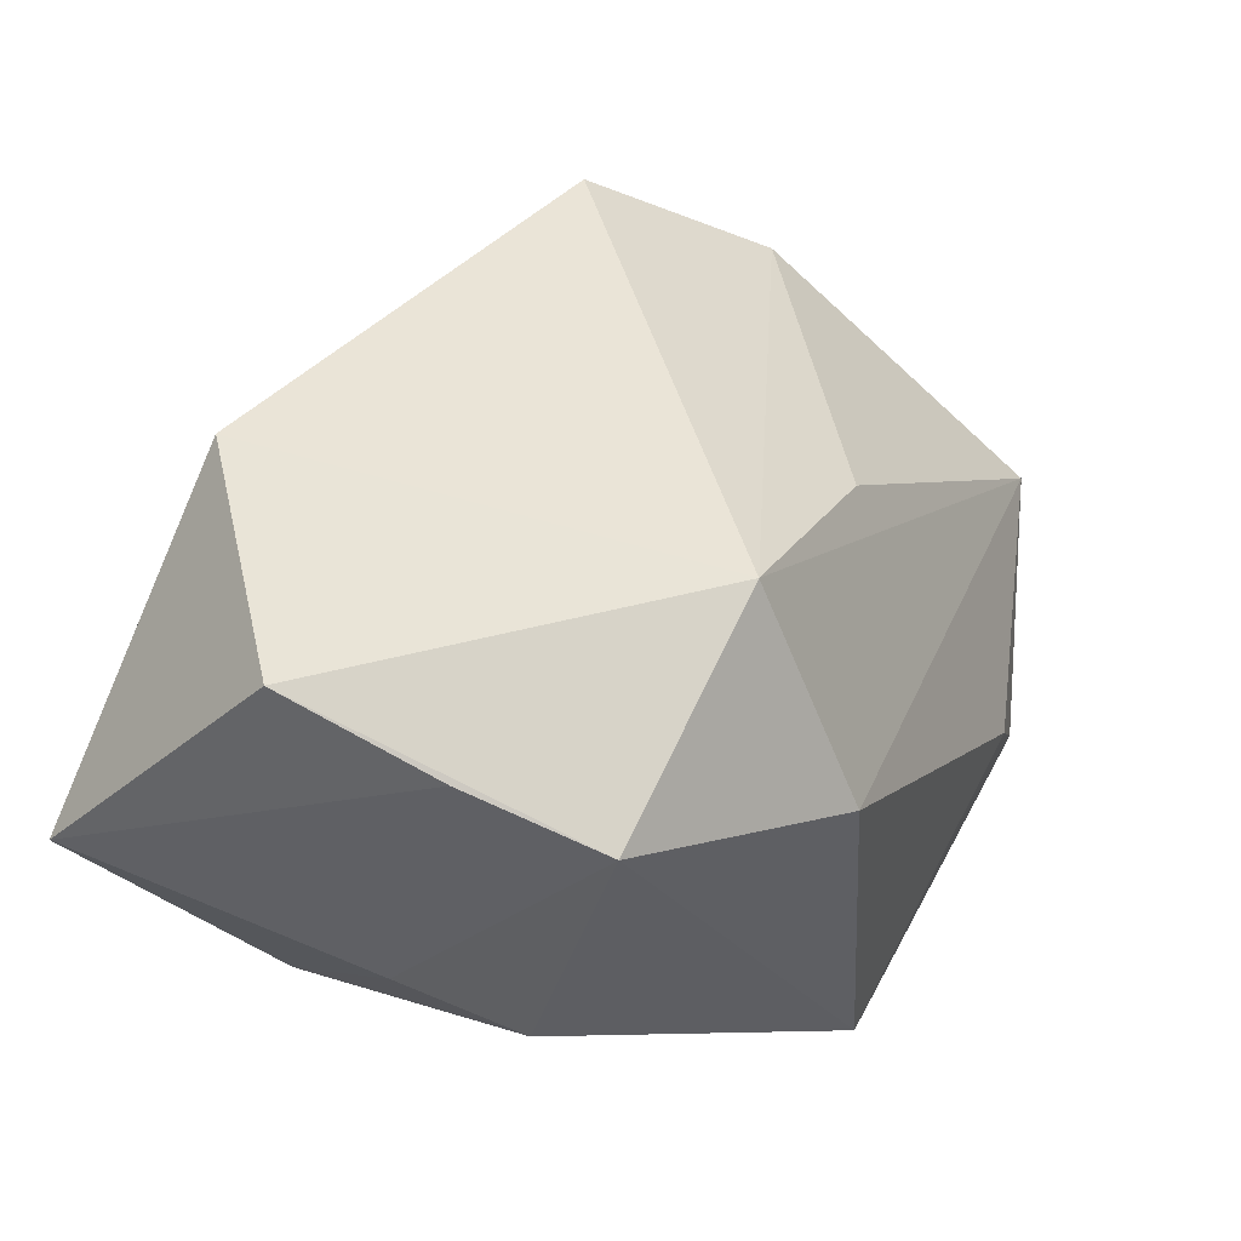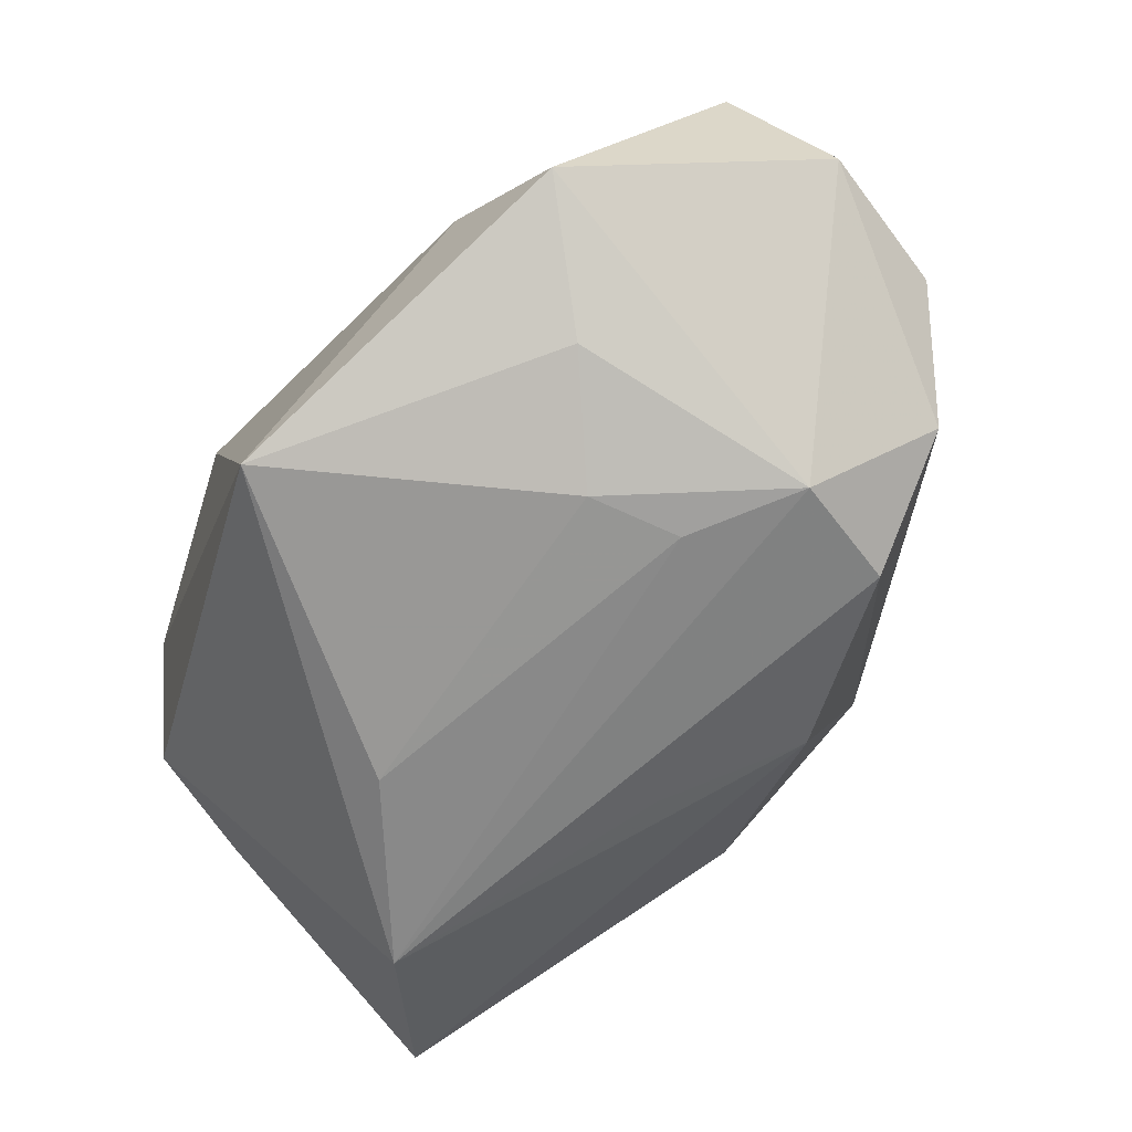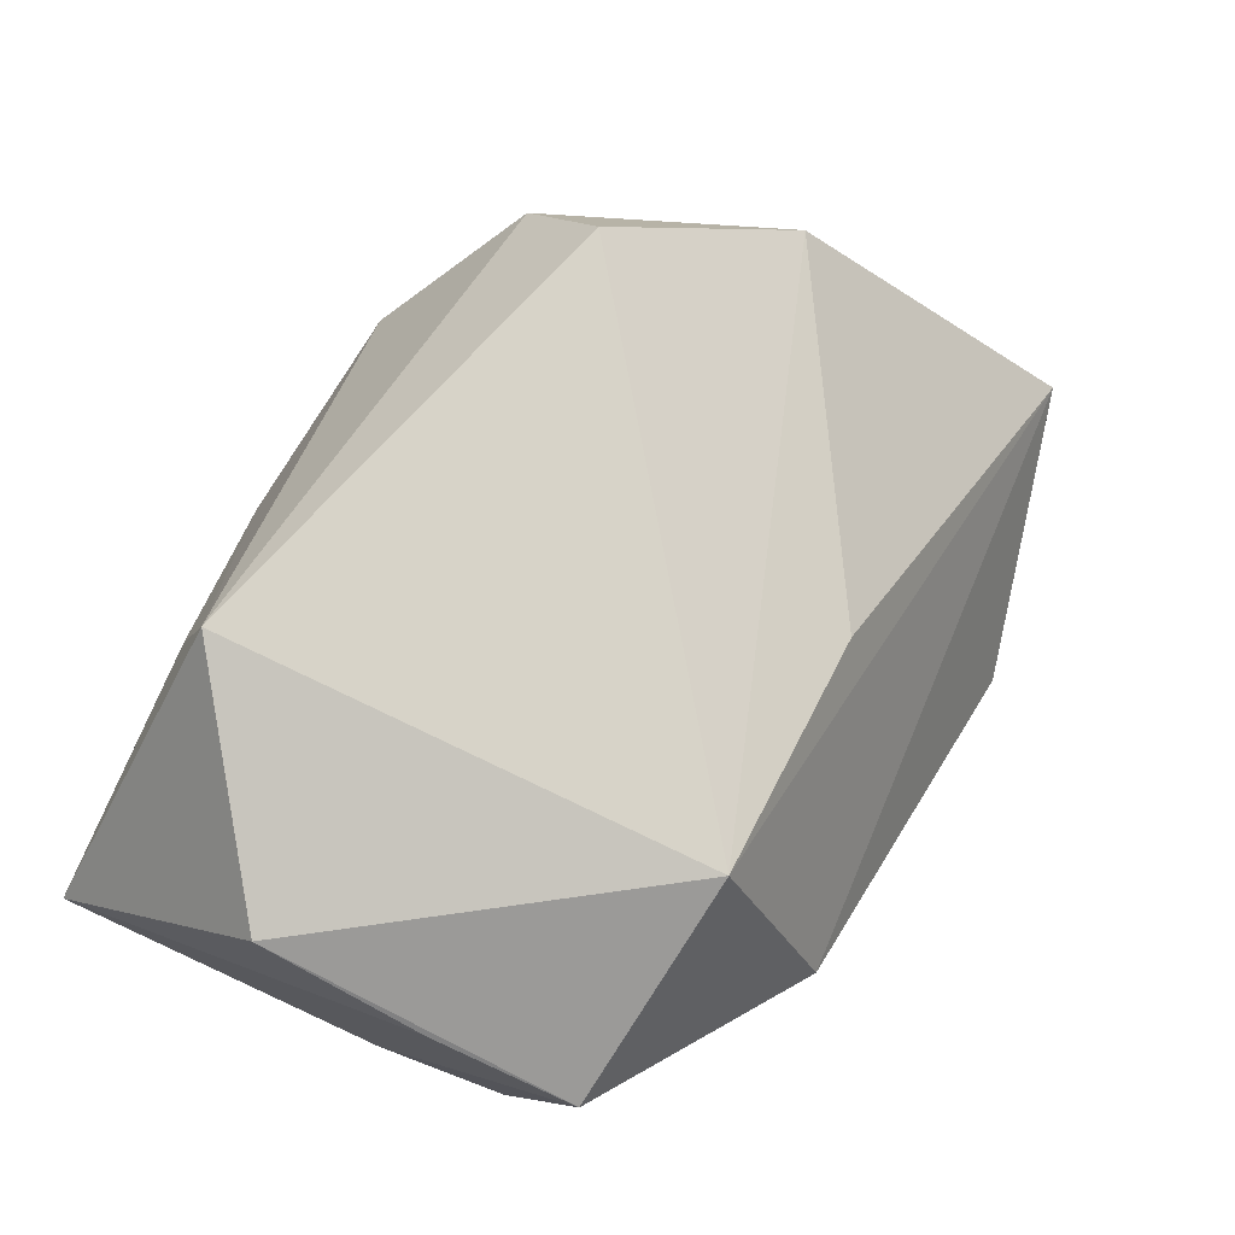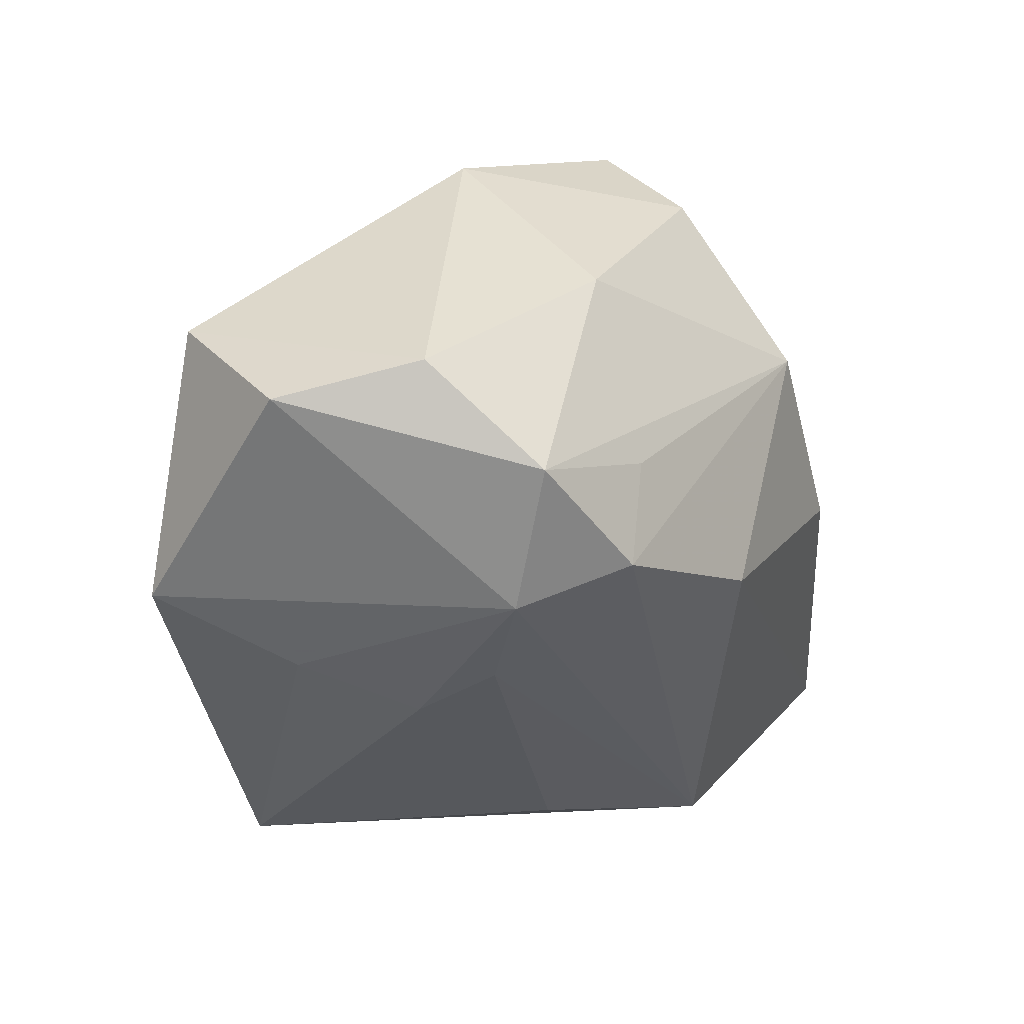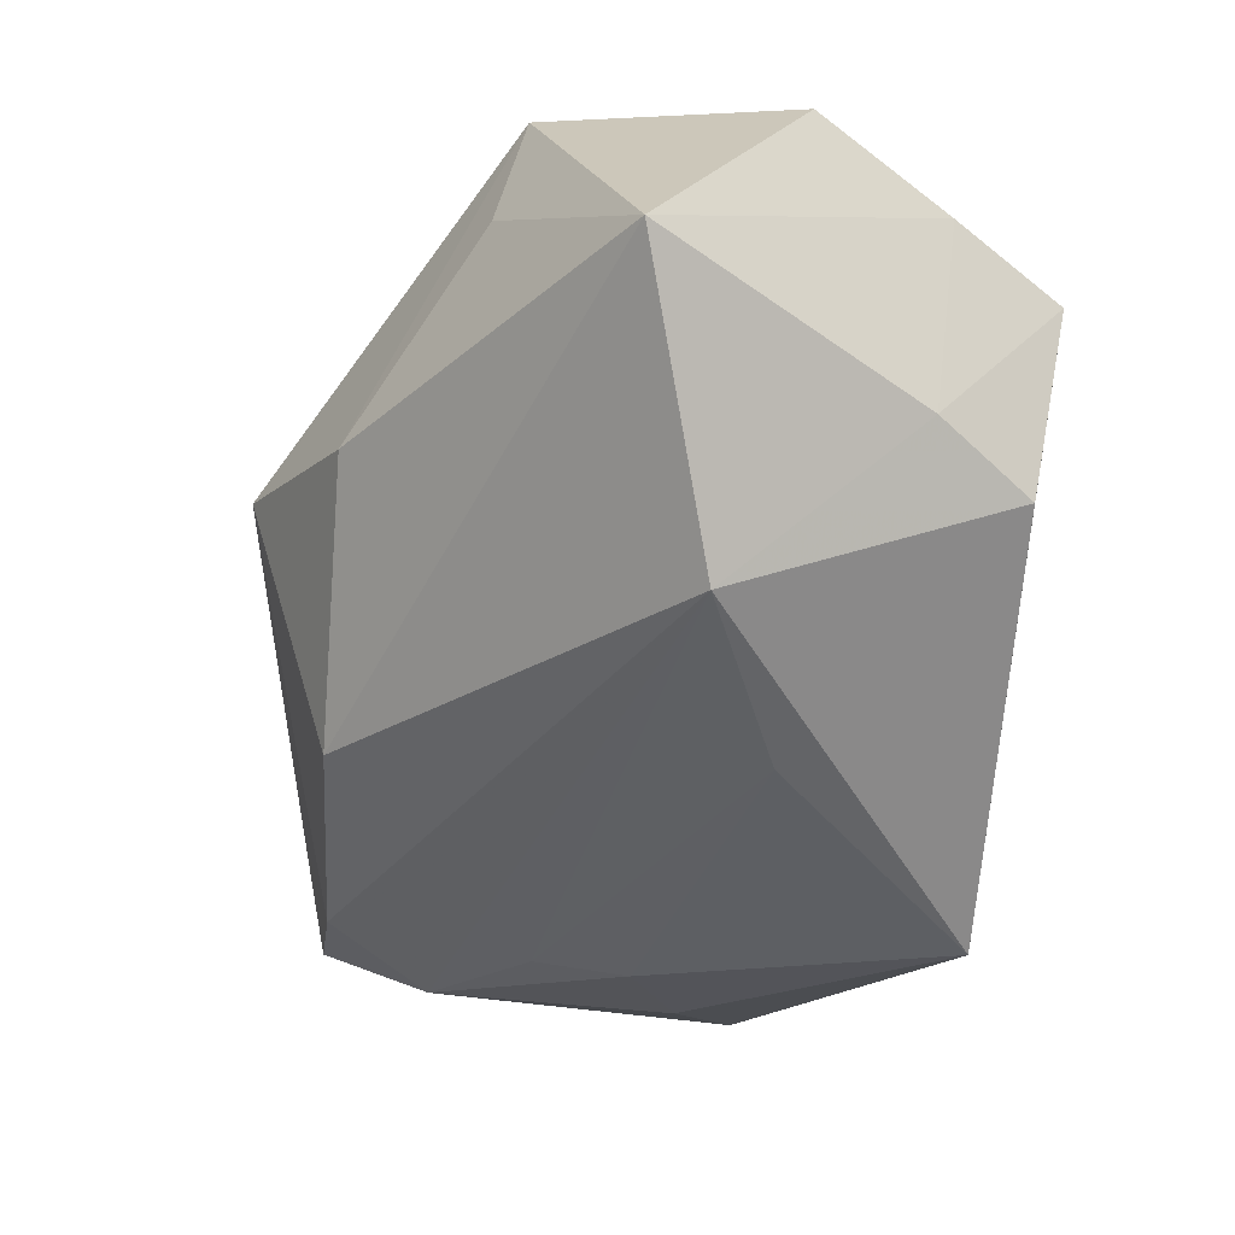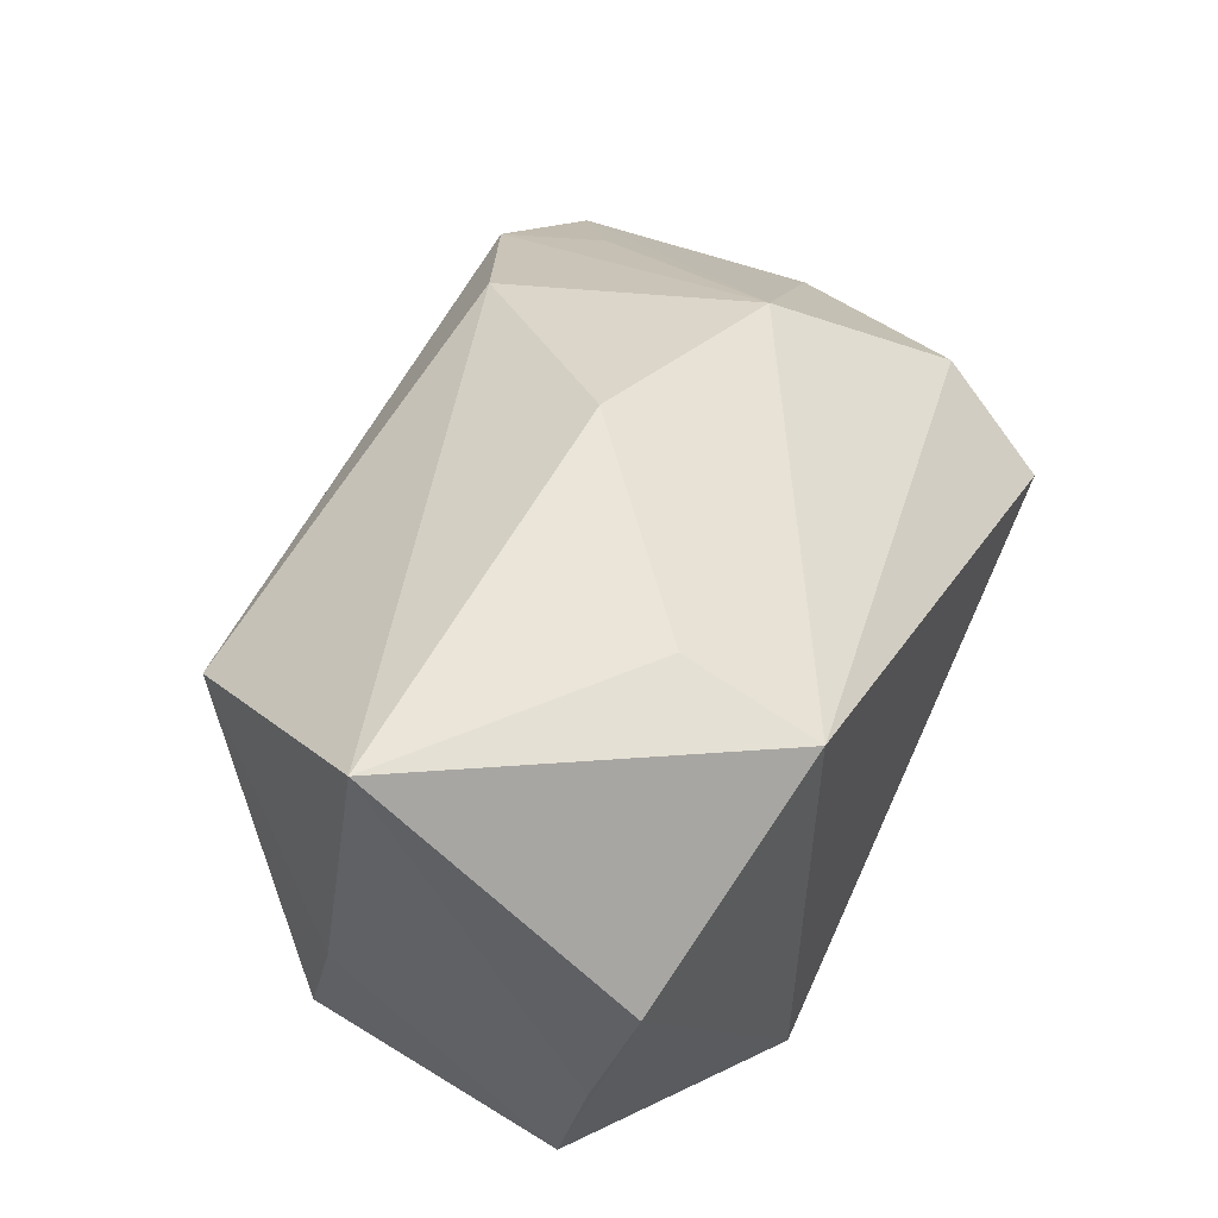
<metadata>
{"format":"obj","ext":"obj","renderer":"f3d","projection":"perspective","resolution":1024,"background":"white","views":[{"elev":43.6,"azim":-69.3,"up":"+Z"},{"elev":-79.2,"azim":36.0,"up":"+Z"},{"elev":77.0,"azim":-65.5,"up":"+Z"},{"elev":-36.6,"azim":94.5,"up":"+Z"},{"elev":-29.5,"azim":-129.5,"up":"+Z"},{"elev":53.5,"azim":-61.0,"up":"+Y"}]}
</metadata>
<code>
v 0.01058 -0.007822 -0.02848
v 0.004736 -0.01887 0.01877
v 0.01412 -0.03158 -0.01353
v -0.03662 -0.002079 0.01953
v 0.02614 0.0188 0.01847
v 0.02588 0.01254 -0.02407
v 0.03888 -0.02586 -0.005726
v 0.0346 -0.002039 0.01706
v -0.01045 -0.02631 -0.02841
v -0.03584 0.01218 0.02357
v 0.04358 -0.004024 -0.01444
v -0.03821 0.003201 -0.002113
v -0.03821 0.0314 0.002317
v 0.02865 0.01368 -0.01503
v 0.02361 -0.03059 -0.02347
v -0.001146 0.0188 -0.01857
v 0.01639 0.02843 0.006305
v -0.01837 0.002212 -0.02346
v 0.01472 -0.0005056 -0.02774
v -0.03654 -0.01458 0.01667
v 0.03548 0.01039 0.001024
v 0.03694 0.005616 -0.02169
v -0.01738 -0.01791 0.02769
v -0.01664 0.02521 0.02769
v -0.02855 0.01735 -0.018
v 0.04312 -0.01705 -0.01757
v 0.01713 -0.01819 -0.02728
v -0.001739 0.03182 0.001273
v 0.01232 0.02255 -0.01689
v 0.02549 0.002249 -0.02792
v -0.03739 -0.007795 -0.005085
v 0.02421 0.01153 0.02769
v -0.01891 -0.02701 0.008467
v -0.01674 0.0287 0.01601
f 24 13 10
f 24 23 32
f 10 23 24
f 25 9 31
f 18 9 25
f 20 23 10
f 20 31 9
f 32 23 8
f 26 30 22
f 9 18 1
f 24 17 28
f 32 8 5
f 5 24 32
f 5 17 24
f 10 13 4
f 4 20 10
f 31 20 12
f 12 13 25
f 25 31 12
f 12 4 13
f 20 4 12
f 2 8 23
f 9 1 27
f 27 1 30
f 11 26 22
f 23 20 33
f 33 20 9
f 9 3 33
f 30 1 19
f 19 1 18
f 25 30 19
f 19 18 25
f 13 24 34
f 34 28 13
f 24 28 34
f 29 28 17
f 25 13 29
f 13 28 29
f 8 2 7
f 7 33 3
f 7 2 23
f 23 33 7
f 7 11 8
f 26 11 7
f 26 7 15
f 15 7 3
f 15 3 9
f 9 27 15
f 30 26 15
f 15 27 30
f 21 5 8
f 8 11 21
f 21 11 22
f 22 17 21
f 17 5 21
f 6 29 17
f 22 30 6
f 6 30 25
f 14 17 22
f 22 6 14
f 14 6 17
f 25 29 16
f 16 6 25
f 29 6 16

</code>
